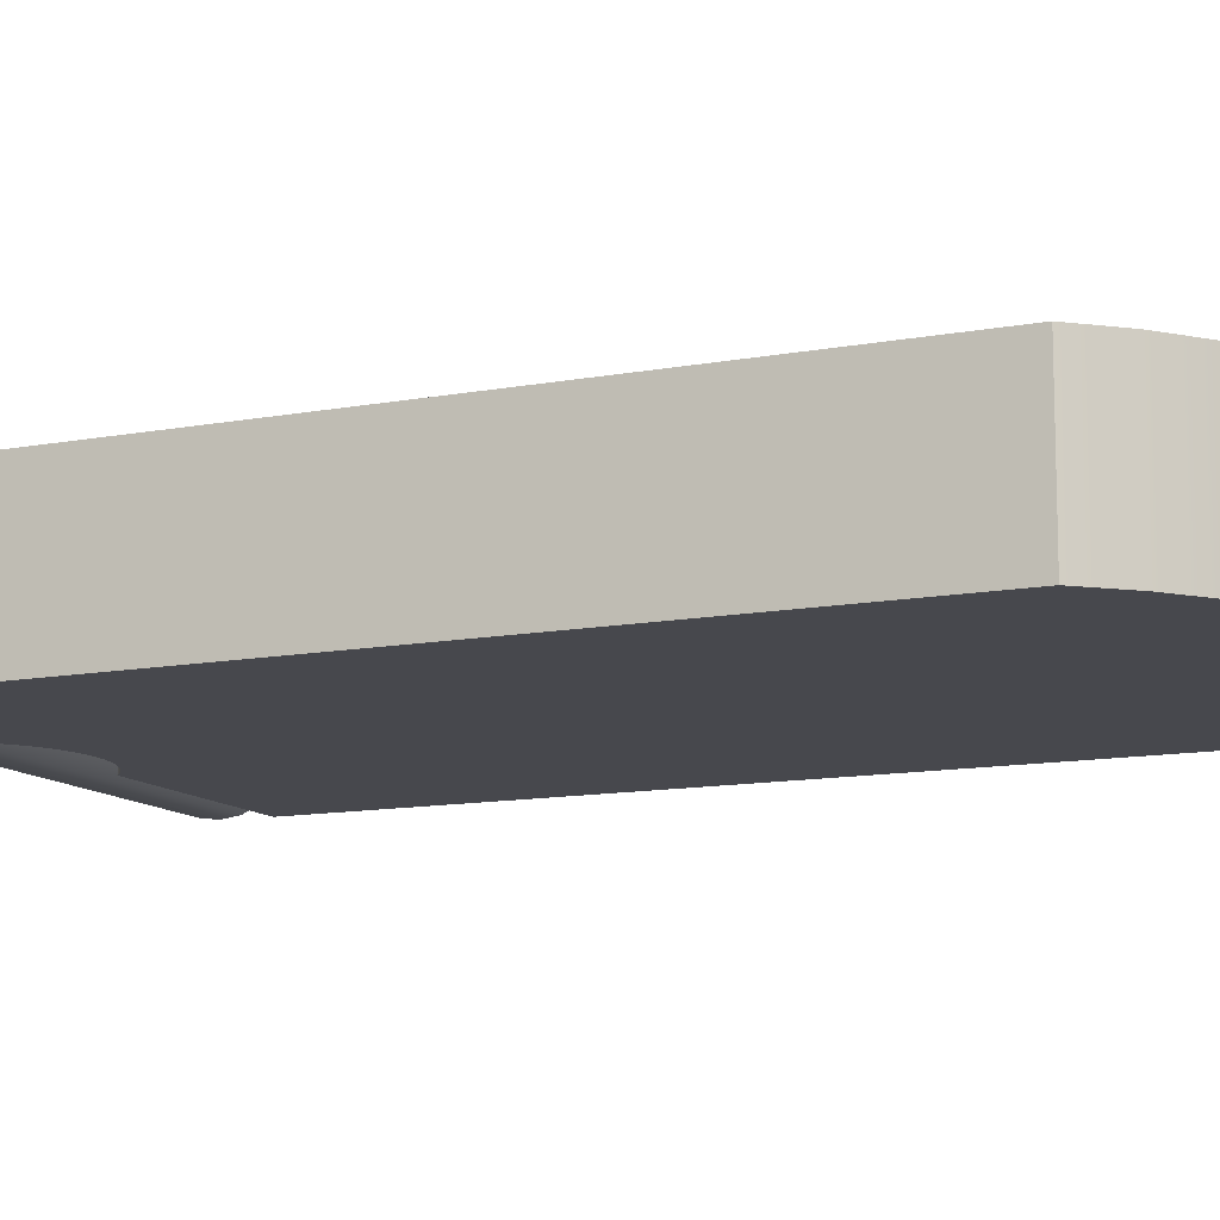
<metadata>
{"format":"obj","ext":"obj","renderer":"f3d","projection":"perspective","resolution":1024,"background":"white","views":[{"elev":-11.7,"azim":-65.4,"up":"+Z"}]}
</metadata>
<code>
v -0.2254 0.3783 0.08537
v -0.2254 -0.2851 0.02498
v -0.2254 -0.2851 0.08537
v -0.2254 0.3783 0.02498
v -0.1957 -0.3184 0.08537
v 0.2382 0.3783 0.08537
v -0.2254 0.3783 -0.0354
v -0.2254 0.3574 0.02498
v -0.1957 -0.3184 0.02498
v 0.2085 -0.3184 0.08537
v 0.2382 -0.2851 0.08537
v 0.05555 0.3783 -0.01727
v -0.06765 0.3783 -0.01727
v -0.2254 0.301 -0.008654
v -0.2254 -0.2851 -0.003749
v -0.1613 -0.3468 0.02498
v 0.1741 -0.3468 0.08537
v 0.2382 -0.2851 0.02498
v 0.05555 0.3783 -0.0354
v -0.06765 0.3783 -0.0354
v 0.2382 0.3594 0.009518
v 0.2382 0.3574 0.02498
v -0.2254 0.3594 0.04045
v -0.1957 -0.3184 -0.0354
v -0.1613 -0.3468 0.08537
v -0.1613 -0.3468 -0.0354
v 0.2085 -0.3184 0.02498
v 0.2382 0.301 -0.008654
v 0.2382 0.3783 -0.0354
v 0.04691 0.371 -0.0354
v -0.05901 0.371 -0.01727
v -0.05901 0.371 -0.0354
v -0.2254 0.301 -0.0354
v -0.2254 0.3594 0.009518
v 0.2382 0.4748 0.009518
v 0.2382 0.3594 0.04045
v -0.2254 0.4769 0.02498
v 0.2085 -0.3184 -0.0354
v 0.1741 -0.3468 -0.0354
v 0.1741 -0.3468 0.02498
v -0.2254 -0.2851 -0.0354
v -0.1229 -0.3695 0.02498
v -0.1229 -0.3695 -0.0354
v 0.1357 -0.3695 0.08537
v 0.2382 -0.2851 -0.003749
v 0.2382 0.301 -0.0354
v 0.04691 0.371 -0.01727
v -0.2254 0.4748 0.009518
v 0.2382 0.3654 -0.004893
v 0.2382 0.4769 0.02498
v 0.2382 0.4689 -0.004893
v -0.2254 0.3654 0.05486
v -0.2254 0.4748 0.04045
v 0.1357 -0.3695 0.02498
v -0.1229 -0.3695 0.08537
v 0.0374 0.3648 -0.0354
v 0.0374 0.3648 -0.01727
v -0.0495 0.3648 -0.01727
v -0.0495 0.3648 -0.0354
v -0.2254 0.4689 -0.004893
v -0.2254 0.3654 -0.004893
v 0.2382 0.4748 0.04045
v 0.2382 0.3654 0.05486
v 0.2382 -0.2851 -0.0354
v 0.1357 -0.3695 -0.0354
v -0.08153 -0.3862 0.02498
v -0.08153 -0.3862 -0.0354
v 0.09431 -0.3862 0.08537
v 0.02718 0.3598 -0.0354
v -0.03927 0.3598 -0.0354
v 0.2382 0.3749 -0.01727
v 0.2382 0.4594 -0.01727
v -0.2254 0.4594 -0.01727
v -0.2254 0.3749 0.06723
v -0.2254 0.4689 0.05486
v 0.2382 0.4689 0.05486
v 0.09431 -0.3862 -0.0354
v -0.08153 -0.3862 0.08537
v 0.09431 -0.3862 0.02498
v 0.01641 0.3563 -0.0354
v 0.02718 0.3598 -0.01727
v -0.03927 0.3598 -0.01727
v -0.02851 0.3563 -0.0354
v -0.08366 0.2351 -0.0354
v 0.09622 0.2285 -0.0354
v -0.09912 0.2285 -0.0354
v -0.07119 0.2223 -0.0354
v -0.09912 -0.03817 -0.0354
v -0.2254 0.3749 -0.01727
v 0.2382 0.3749 0.06723
v -0.03809 -0.3964 0.02498
v 0.05087 -0.3964 0.02498
v 0.05087 -0.3964 -0.0354
v 0.005273 0.3541 -0.0354
v -0.02851 0.3563 -0.01727
v -0.01737 0.3541 -0.0354
v -0.06775 0.2406 -0.0354
v 0.08076 0.2351 -0.0354
v 0.06903 0.2199 -0.0354
v -0.07119 0.01562 -0.0354
v -0.2254 0.3872 -0.02676
v 0.2382 0.447 -0.02676
v 0.2382 0.3872 0.07673
v -0.2254 0.4594 0.06723
v 0.2382 0.4594 0.06723
v -0.03809 -0.3964 -0.0354
v 0.09622 -0.03817 -0.0354
v -0.006049 0.3534 -0.0354
v 0.01641 0.3563 -0.01727
v -0.01737 0.3541 -0.01727
v -0.05149 0.2448 -0.0354
v 0.06486 0.2406 -0.0354
v -0.02938 -0.003702 -0.0354
v 0.09382 -0.1372 -0.0354
v -0.09827 -0.07393 -0.0354
v 0.09382 -0.07393 -0.0354
v -0.09827 -0.1372 -0.0354
v -0.2254 0.447 -0.02676
v 0.2382 0.3872 -0.02676
v -0.2254 0.3872 0.07673
v 0.00639 -0.3998 0.02498
v 0.00639 -0.3998 -0.0354
v 0.06903 0.01562 -0.0354
v 0.005273 0.3541 -0.01727
v -0.006049 0.3534 -0.01727
v -0.03496 0.2479 -0.0354
v 0.0486 0.2448 -0.0354
v 0.02898 -0.003702 -0.0354
v -0.03056 -0.004826 -0.0354
v -0.02938 -0.02073 -0.0354
v 0.07837 -0.1426 -0.0354
v -0.08282 -0.1426 -0.0354
v -0.2254 0.4017 -0.03273
v -0.2254 0.4326 -0.03273
v 0.2382 0.4326 -0.03273
v 0.2382 0.4017 0.0827
v 0.2382 0.447 0.07673
v -0.2254 0.447 0.07673
v -0.01825 0.2498 -0.0354
v 0.03207 0.2479 -0.0354
v -0.03156 -0.006102 -0.0354
v -0.03056 -0.01962 -0.0354
v 0.02898 -0.02073 -0.0354
v 0.06262 -0.147 -0.0354
v -0.06706 -0.147 -0.0354
v 0.2382 0.4017 -0.03273
v -0.2254 0.4017 0.0827
v 0.03016 -0.004826 -0.0354
v 0.01535 0.2498 -0.0354
v -0.001448 0.2504 -0.0354
v -0.03236 -0.007506 -0.0354
v -0.03156 -0.01834 -0.0354
v 0.03016 -0.01962 -0.0354
v -0.05107 -0.1505 -0.0354
v -0.2254 0.4171 -0.03477
v 0.2382 0.4171 -0.03477
v 0.2382 0.4171 0.08474
v 0.2382 0.4326 0.0827
v -0.2254 0.4326 0.0827
v 0.03117 -0.006102 -0.0354
v -0.03295 -0.009012 -0.0354
v -0.03236 -0.01693 -0.0354
v 0.03117 -0.01834 -0.0354
v 0.04662 -0.1505 -0.0354
v 0.03044 -0.153 -0.0354
v -0.03489 -0.153 -0.0354
v -0.2254 0.4171 0.08474
v 0.03197 -0.007506 -0.0354
v -0.03331 -0.0106 -0.0354
v -0.03295 -0.01542 -0.0354
v 0.03197 -0.01693 -0.0354
v 0.01414 -0.1545 -0.0354
v -0.01859 -0.1545 -0.0354
v 0.03256 -0.009012 -0.0354
v -0.03343 -0.01222 -0.0354
v -0.03331 -0.01384 -0.0354
v 0.03256 -0.01542 -0.0354
v -0.002223 -0.155 -0.0354
v 0.03291 -0.0106 -0.0354
v 0.03291 -0.01384 -0.0354
v 0.03303 -0.01222 -0.0354
v 0.0019 -0.2281 -0.0354
v -0.002647 -0.2272 -0.0354
v 0.00655 -0.2279 -0.0354
v -0.07353 -0.3862 0.02991
v 0.08791 -0.3862 0.03057
v 0.08791 -0.3862 0.0792
v -0.006779 -0.225 -0.0354
v 0.01099 -0.2265 -0.0354
v -0.05732 -0.3862 0.02991
v -0.07353 -0.3862 0.07854
v 0.0717 -0.3862 0.03057
v 0.0717 -0.3862 0.0792
v -0.01022 -0.2219 -0.0354
v 0.01491 -0.224 -0.0354
v -0.05095 -0.3862 0.03053
v -0.05732 -0.3287 0.02991
v -0.05732 -0.3862 0.07854
v -0.07353 -0.3287 0.07854
v 0.08791 -0.3441 0.03057
v -0.001658 -0.3862 0.03084
v -0.001658 -0.3862 0.07947
v 0.0717 -0.3441 0.0792
v -0.01272 -0.2179 -0.0354
v 0.01805 -0.2206 -0.0354
v -0.03474 -0.3862 0.03053
v -0.07353 -0.3287 0.02991
v -0.05095 -0.3862 0.07916
v 0.08791 -0.3441 0.0792
v 0.0717 -0.3441 0.03057
v -0.01787 -0.3862 0.03084
v -0.01787 -0.3862 0.07947
v -0.01413 -0.2135 -0.0354
v 0.02019 -0.2165 -0.0354
v -0.03474 -0.3206 0.03053
v -0.05732 -0.3287 0.07854
v -0.03474 -0.3862 0.07916
v -0.001658 -0.3189 0.03084
v -0.01787 -0.3189 0.07947
v -0.01434 -0.2088 -0.0354
v 0.02119 -0.2119 -0.0354
v -0.05095 -0.3206 0.03053
v -0.05095 -0.3206 0.07916
v -0.001658 -0.3189 0.07947
v -0.01787 -0.3189 0.03084
v -0.01334 -0.2043 -0.0354
v 0.02098 -0.2073 -0.0354
v -0.03474 -0.3206 0.07916
v -0.01119 -0.2002 -0.0354
v 0.01958 -0.2028 -0.0354
v -0.004131 -0.1942 -0.0354
v -0.008054 -0.1967 -0.0354
v 0.01707 -0.1989 -0.0354
v 0.000305 -0.1928 -0.0354
v 0.01363 -0.1958 -0.0354
v 0.009502 -0.1936 -0.0354
v 0.004957 -0.1926 -0.0354
v -0.1959 -0.3187 -0.003749
v -0.1615 -0.3473 -0.003749
v -0.1232 -0.3703 -0.003749
v -0.08173 -0.3872 -0.003749
v -0.0382 -0.3974 -0.003749
v 0.00639 -0.4009 -0.003749
v 0.05098 -0.3974 -0.003749
v 0.09451 -0.3872 -0.003749
v 0.1359 -0.3703 -0.003749
v 0.1743 -0.3473 -0.003749
v 0.2087 -0.3187 -0.003749
g mesh1_mesh1-geometry
f 1 2 3
f 2 1 4
f 2 5 3
f 3 6 1
f 1 7 4
f 2 4 8
f 5 2 9
f 10 3 5
f 6 3 11
f 6 12 1
f 1 13 7
f 7 8 4
f 8 14 2
f 15 9 2
f 16 5 9
f 11 3 10
f 10 5 17
f 18 6 11
f 6 19 12
f 1 12 13
f 7 13 20
f 8 7 14
f 8 21 22
f 22 23 8
f 2 14 15
f 9 15 24
f 5 16 25
f 9 26 16
f 10 18 11
f 17 5 25
f 17 27 10
f 6 18 28
f 19 6 29
f 30 12 19
f 12 31 13
f 31 20 13
f 32 7 20
f 14 7 33
f 21 8 34
f 35 22 21
f 23 22 36
f 23 37 8
f 18 10 27
f 38 18 27
f 39 27 40
f 27 17 40
f 24 15 41
f 26 9 24
f 42 25 16
f 43 16 26
f 17 25 44
f 28 18 45
f 6 28 29
f 46 19 29
f 12 30 47
f 19 46 30
f 31 12 47
f 20 31 32
f 7 32 33
f 8 48 34
f 34 49 21
f 50 22 35
f 35 21 51
f 50 36 22
f 36 52 23
f 23 53 37
f 8 37 48
f 18 38 45
f 27 39 38
f 54 39 40
f 44 40 17
f 25 42 55
f 16 43 42
f 40 44 54
f 44 25 55
f 29 28 46
f 56 47 30
f 30 46 56
f 31 47 57
f 58 32 31
f 33 32 59
f 34 48 60
f 49 34 61
f 51 21 49
f 48 50 35
f 60 35 51
f 62 36 50
f 52 36 63
f 52 53 23
f 62 37 53
f 50 48 37
f 45 38 64
f 39 54 65
f 66 55 42
f 67 42 43
f 68 54 44
f 44 55 68
f 47 56 57
f 56 46 69
f 31 57 58
f 32 58 59
f 33 59 70
f 35 60 48
f 34 60 61
f 61 71 49
f 51 49 72
f 51 73 60
f 62 63 36
f 37 62 50
f 63 74 52
f 52 75 53
f 53 76 62
f 54 77 65
f 55 66 78
f 42 67 66
f 77 54 79
f 54 68 79
f 68 55 78
f 69 57 56
f 69 46 80
f 58 57 81
f 82 59 58
f 59 82 70
f 33 70 83
f 84 85 86
f 87 88 86
f 61 60 73
f 71 61 89
f 72 49 71
f 73 51 72
f 76 63 62
f 74 63 90
f 74 75 52
f 76 53 75
f 67 91 66
f 66 92 79
f 79 93 77
f 57 69 81
f 80 46 94
f 80 81 69
f 58 81 82
f 95 70 82
f 70 95 83
f 33 83 96
f 97 98 84
f 84 98 85
f 86 85 99
f 88 87 100
f 86 99 87
f 61 73 89
f 101 71 89
f 72 71 102
f 102 73 72
f 76 90 63
f 103 74 90
f 74 104 75
f 75 105 76
f 91 67 106
f 92 66 91
f 93 79 92
f 99 85 107
f 94 46 108
f 94 109 80
f 81 80 109
f 82 81 109
f 82 109 95
f 110 83 95
f 83 110 96
f 33 96 108
f 111 112 97
f 97 112 98
f 88 100 113
f 114 115 116
f 115 114 117
f 89 73 118
f 71 101 119
f 89 118 101
f 102 71 119
f 73 102 118
f 105 90 76
f 74 103 120
f 105 103 90
f 120 104 74
f 105 75 104
f 106 121 91
f 92 91 121
f 92 122 93
f 99 107 123
f 33 108 46
f 108 124 94
f 109 94 124
f 95 109 110
f 125 96 110
f 96 125 108
f 126 127 111
f 111 127 112
f 113 100 128
f 88 113 129
f 88 130 107
f 117 114 131
f 117 131 132
f 133 119 101
f 101 118 134
f 102 119 135
f 135 118 102
f 136 120 103
f 137 103 105
f 120 138 104
f 138 105 104
f 121 106 122
f 122 92 121
f 123 107 128
f 124 108 125
f 110 109 124
f 110 124 125
f 139 140 126
f 126 140 127
f 123 128 100
f 88 129 141
f 88 142 130
f 143 107 130
f 132 131 144
f 132 144 145
f 119 133 146
f 101 134 133
f 118 135 134
f 135 119 146
f 120 136 147
f 137 136 103
f 105 138 137
f 147 138 120
f 128 107 148
f 149 139 150
f 139 149 140
f 88 141 151
f 88 152 142
f 153 107 143
f 145 144 154
f 155 146 133
f 133 134 155
f 156 134 135
f 135 146 156
f 157 147 136
f 158 136 137
f 159 137 138
f 147 159 138
f 148 107 160
f 88 151 161
f 88 162 152
f 163 107 153
f 154 144 164
f 154 165 166
f 146 155 156
f 134 156 155
f 147 157 167
f 136 158 157
f 137 159 158
f 159 147 167
f 160 107 168
f 88 161 169
f 88 170 162
f 171 107 163
f 154 164 165
f 166 165 172
f 166 172 173
f 158 167 157
f 167 158 159
f 168 107 174
f 88 169 175
f 88 176 170
f 177 107 171
f 173 172 178
f 174 107 179
f 88 175 176
f 180 107 177
f 179 107 181
f 181 107 180
g mesh1_mesh1-geometry
f 3 2 1
f 4 1 2
f 3 5 2
f 1 6 3
f 4 7 1
f 8 4 2
f 9 2 5
f 5 3 10
f 11 3 6
f 1 12 6
f 7 13 1
f 4 8 7
f 2 22 8
f 8 22 2
f 2 14 8
f 27 2 9
f 9 2 27
f 2 9 15
f 9 5 16
f 10 3 11
f 17 5 10
f 11 6 18
f 12 19 6
f 13 12 1
f 20 13 7
f 14 7 8
f 22 2 18
f 18 2 22
f 22 21 8
f 8 23 22
f 15 14 2
f 18 2 27
f 27 2 18
f 27 9 40
f 40 9 27
f 24 15 9
f 25 16 5
f 16 26 9
f 40 9 16
f 16 9 40
f 11 18 10
f 25 5 17
f 10 27 17
f 28 18 6
f 29 6 19
f 19 12 30
f 13 31 12
f 13 20 31
f 20 7 32
f 33 7 14
f 34 8 21
f 21 22 35
f 36 22 23
f 8 37 23
f 15 41 14
f 27 10 18
f 27 18 38
f 40 27 39
f 40 17 27
f 41 15 24
f 24 9 26
f 16 25 42
f 26 16 43
f 40 16 54
f 54 16 40
f 44 25 17
f 45 18 28
f 29 28 6
f 29 19 46
f 47 30 12
f 30 46 19
f 47 12 31
f 32 31 20
f 33 32 7
f 33 14 41
f 34 48 8
f 21 49 34
f 35 22 50
f 51 21 35
f 22 36 50
f 23 52 36
f 37 53 23
f 48 37 8
f 45 38 18
f 38 39 27
f 40 39 54
f 17 40 44
f 24 38 41
f 26 39 24
f 55 42 25
f 42 43 16
f 54 16 42
f 42 16 54
f 43 65 26
f 54 44 40
f 55 25 44
f 45 28 64
f 46 28 29
f 30 47 56
f 56 46 30
f 57 47 31
f 31 32 58
f 59 32 33
f 41 86 33
f 60 48 34
f 61 34 49
f 49 21 51
f 35 50 48
f 51 35 60
f 50 36 62
f 63 36 52
f 23 53 52
f 53 37 62
f 37 48 50
f 64 38 45
f 39 38 24
f 65 54 39
f 38 64 41
f 65 39 26
f 42 55 66
f 43 42 67
f 54 42 79
f 79 42 54
f 77 65 43
f 44 54 68
f 68 55 44
f 46 64 28
f 57 56 47
f 69 46 56
f 58 57 31
f 59 58 32
f 70 59 33
f 84 33 86
f 88 86 41
f 48 60 35
f 61 60 34
f 49 71 61
f 72 49 51
f 60 73 51
f 36 63 62
f 50 62 37
f 52 74 63
f 53 75 52
f 62 76 53
f 65 77 54
f 64 182 41
f 78 66 55
f 66 67 42
f 79 42 66
f 66 42 79
f 67 77 43
f 79 54 77
f 79 68 54
f 78 55 68
f 64 46 85
f 56 57 69
f 80 46 69
f 81 57 58
f 58 59 82
f 70 82 59
f 83 70 33
f 97 33 84
f 86 85 84
f 86 88 87
f 115 88 41
f 73 60 61
f 89 61 71
f 71 49 72
f 72 51 73
f 62 63 76
f 90 63 74
f 52 75 74
f 75 53 76
f 182 183 41
f 182 64 184
f 78 185 66
f 66 91 67
f 79 92 66
f 66 186 79
f 93 77 67
f 77 93 79
f 79 187 68
f 78 68 187
f 85 46 98
f 107 64 85
f 81 69 57
f 94 46 80
f 69 81 80
f 82 81 58
f 82 70 95
f 83 95 70
f 96 83 33
f 111 33 97
f 84 98 97
f 85 98 84
f 99 85 86
f 100 87 88
f 87 99 86
f 116 88 115
f 117 115 41
f 89 73 61
f 89 71 101
f 102 71 72
f 72 73 102
f 63 90 76
f 90 74 103
f 75 104 74
f 76 105 75
f 183 188 41
f 184 64 189
f 185 190 66
f 185 78 191
f 106 67 91
f 91 66 92
f 92 79 93
f 187 79 186
f 192 186 66
f 106 93 67
f 193 78 187
f 98 46 112
f 116 64 107
f 107 85 99
f 108 46 94
f 80 109 94
f 109 80 81
f 109 81 82
f 95 109 82
f 95 83 110
f 96 110 83
f 108 96 33
f 126 33 111
f 97 112 111
f 98 112 97
f 113 100 88
f 88 116 107
f 116 115 114
f 117 114 115
f 132 117 41
f 118 73 89
f 119 101 71
f 101 118 89
f 119 71 102
f 118 102 73
f 76 90 105
f 120 103 74
f 90 103 105
f 74 104 120
f 104 75 105
f 188 194 41
f 189 64 195
f 190 196 66
f 190 185 197
f 191 78 198
f 191 199 185
f 91 121 106
f 121 91 92
f 93 122 92
f 186 200 187
f 186 192 200
f 201 192 66
f 122 93 106
f 202 78 193
f 193 187 203
f 112 46 127
f 114 64 116
f 123 107 99
f 46 108 33
f 94 124 108
f 124 94 109
f 110 109 95
f 110 96 125
f 108 125 96
f 139 33 126
f 111 127 126
f 112 127 111
f 128 100 113
f 129 113 88
f 107 130 88
f 131 114 117
f 132 131 117
f 145 132 41
f 101 119 133
f 134 118 101
f 135 119 102
f 102 118 135
f 103 120 136
f 105 103 137
f 104 138 120
f 104 105 138
f 194 204 41
f 195 64 205
f 196 206 66
f 198 196 190
f 207 197 185
f 190 197 198
f 198 78 208
f 191 198 199
f 207 185 199
f 122 106 121
f 121 92 122
f 209 187 200
f 210 200 192
f 202 192 201
f 211 201 66
f 212 78 202
f 192 202 193
f 209 203 187
f 193 203 192
f 33 127 46
f 131 64 114
f 128 107 123
f 125 108 124
f 124 109 110
f 125 124 110
f 150 33 139
f 126 140 139
f 127 140 126
f 100 128 123
f 141 129 88
f 130 142 88
f 130 107 143
f 144 131 132
f 145 144 132
f 154 145 41
f 146 133 119
f 133 134 101
f 134 135 118
f 146 119 135
f 147 136 120
f 103 136 137
f 137 138 105
f 120 138 147
f 204 213 41
f 205 64 214
f 206 211 66
f 206 196 215
f 196 198 208
f 207 199 197
f 216 198 197
f 208 78 217
f 216 199 198
f 209 200 203
f 210 203 200
f 210 192 203
f 201 218 202
f 201 211 218
f 217 78 212
f 212 202 219
f 140 127 33
f 144 64 131
f 148 107 128
f 150 149 33
f 150 139 149
f 140 149 139
f 151 141 88
f 142 152 88
f 143 107 153
f 154 144 145
f 166 154 41
f 133 146 155
f 155 134 133
f 135 134 156
f 156 146 135
f 136 147 157
f 137 136 158
f 138 137 159
f 138 159 147
f 213 220 41
f 214 64 221
f 217 211 206
f 222 215 196
f 206 215 217
f 208 223 196
f 216 197 199
f 208 217 223
f 224 202 218
f 225 218 211
f 211 217 212
f 224 219 202
f 212 219 211
f 149 140 33
f 164 64 144
f 160 107 148
f 161 151 88
f 152 162 88
f 153 107 163
f 164 144 154
f 166 165 154
f 173 166 41
f 156 155 146
f 155 156 134
f 167 157 147
f 157 158 136
f 158 159 137
f 167 147 159
f 220 226 41
f 221 64 227
f 222 223 215
f 222 196 223
f 228 217 215
f 228 223 217
f 224 218 219
f 225 219 218
f 225 211 219
f 165 64 164
f 168 107 160
f 169 161 88
f 162 170 88
f 163 107 171
f 165 164 154
f 172 165 166
f 173 172 166
f 178 173 41
f 157 167 158
f 159 158 167
f 226 229 41
f 227 64 230
f 228 215 223
f 172 64 165
f 174 107 168
f 175 169 88
f 170 176 88
f 171 107 177
f 178 172 173
f 231 178 41
f 229 232 41
f 230 64 233
f 178 64 172
f 179 107 174
f 176 175 88
f 177 107 180
f 234 178 231
f 232 231 41
f 233 64 235
f 236 64 178
f 181 107 179
f 180 107 181
f 237 178 234
f 235 64 236
f 237 236 178
g mesh1_mesh1-geometry
f 14 41 15
f 41 14 33
f 41 38 24
f 24 39 26
f 26 65 43
f 64 28 45
f 33 86 41
f 24 38 39
f 41 64 38
f 26 39 65
f 43 65 77
f 28 64 46
f 86 33 84
f 41 86 88
f 41 182 64
f 43 77 67
f 85 46 64
f 84 33 97
f 41 88 115
f 41 183 182
f 184 64 182
f 66 185 78
f 79 186 66
f 67 77 93
f 68 187 79
f 187 68 78
f 98 46 85
f 85 64 107
f 97 33 111
f 115 88 116
f 41 115 117
f 41 188 183
f 189 64 184
f 66 190 185
f 191 78 185
f 186 79 187
f 66 186 192
f 67 93 106
f 187 78 193
f 112 46 98
f 107 64 116
f 111 33 126
f 107 116 88
f 41 117 132
f 41 194 188
f 195 64 189
f 66 196 190
f 198 78 191
f 66 192 201
f 106 93 122
f 193 78 202
f 127 46 112
f 116 64 114
f 126 33 139
f 41 132 145
f 41 204 194
f 205 64 195
f 66 206 196
f 190 196 198
f 208 78 198
f 201 192 202
f 66 201 211
f 202 78 212
f 193 202 192
f 46 127 33
f 114 64 131
f 139 33 150
f 41 145 154
f 41 213 204
f 214 64 205
f 66 211 206
f 208 198 196
f 217 78 208
f 212 78 217
f 33 127 140
f 131 64 144
f 33 149 150
f 41 154 166
f 41 220 213
f 221 64 214
f 206 211 217
f 212 217 211
f 33 140 149
f 144 64 164
f 41 166 173
f 41 226 220
f 227 64 221
f 164 64 165
f 41 173 178
f 41 229 226
f 230 64 227
f 165 64 172
f 41 178 231
f 41 232 229
f 233 64 230
f 172 64 178
f 231 178 234
f 41 231 232
f 235 64 233
f 178 64 236
f 234 178 237
f 236 64 235
f 178 236 237
g mesh1_mesh1-geometry
f 183 184 182
f 182 184 183
f 188 189 183
f 183 189 188
f 183 189 184
f 184 189 183
f 194 195 188
f 188 195 194
f 188 195 189
f 189 195 188
f 204 205 194
f 194 205 204
f 194 205 195
f 195 205 194
f 213 214 204
f 204 214 213
f 204 214 205
f 205 214 204
f 220 221 213
f 213 221 220
f 213 221 214
f 214 221 213
f 226 227 220
f 220 227 226
f 220 227 221
f 221 227 220
f 229 230 226
f 226 230 229
f 226 230 227
f 227 230 226
f 232 233 229
f 229 233 232
f 229 233 230
f 230 233 229
f 234 236 231
f 231 236 234
f 231 235 232
f 232 235 231
f 232 235 233
f 233 235 232
f 236 234 237
f 237 234 236
f 231 236 235
f 235 236 231
g mesh1_mesh1-geometry
f 99 100 87
f 87 100 99
f 100 99 123
f 123 99 100
g mesh1_mesh1-geometry
f 197 185 190
f 185 199 191
f 187 200 186
f 200 192 186
f 203 187 193
f 185 197 207
f 198 197 190
f 199 198 191
f 199 185 207
f 200 187 209
f 192 200 210
f 187 203 209
f 192 203 193
f 215 196 206
f 197 199 207
f 197 198 216
f 198 199 216
f 203 200 209
f 200 203 210
f 203 192 210
f 202 218 201
f 218 211 201
f 219 202 212
f 196 215 222
f 217 215 206
f 196 223 208
f 199 197 216
f 223 217 208
f 218 202 224
f 211 218 225
f 202 219 224
f 211 219 212
f 215 223 222
f 223 196 222
f 215 217 228
f 217 223 228
f 219 218 224
f 218 219 225
f 219 211 225
f 223 215 228
g mesh1_mesh1-geometry
f 148 113 128
f 128 113 148
f 113 148 129
f 129 148 113
f 129 148 160
f 160 148 129
f 129 160 141
f 141 160 129
f 142 143 130
f 130 143 142
f 141 160 168
f 168 160 141
f 141 168 151
f 151 168 141
f 152 153 142
f 142 153 152
f 142 153 143
f 143 153 142
f 151 168 174
f 174 168 151
f 151 174 161
f 161 174 151
f 162 163 152
f 152 163 162
f 152 163 153
f 153 163 152
f 161 174 179
f 179 174 161
f 161 179 169
f 169 179 161
f 170 171 162
f 162 171 170
f 162 171 163
f 163 171 162
f 169 179 181
f 181 179 169
f 169 181 175
f 175 181 169
f 176 177 170
f 170 177 176
f 170 177 171
f 171 177 170
f 175 181 180
f 180 181 175
f 175 180 176
f 176 180 175
f 176 180 177
f 177 180 176
g mesh2_mesh2-geometry
l 15 238
l 238 239
l 239 240
l 240 241
l 241 242
l 242 243
l 243 244
l 244 245
l 245 246
l 246 247
l 247 248
l 248 45

</code>
